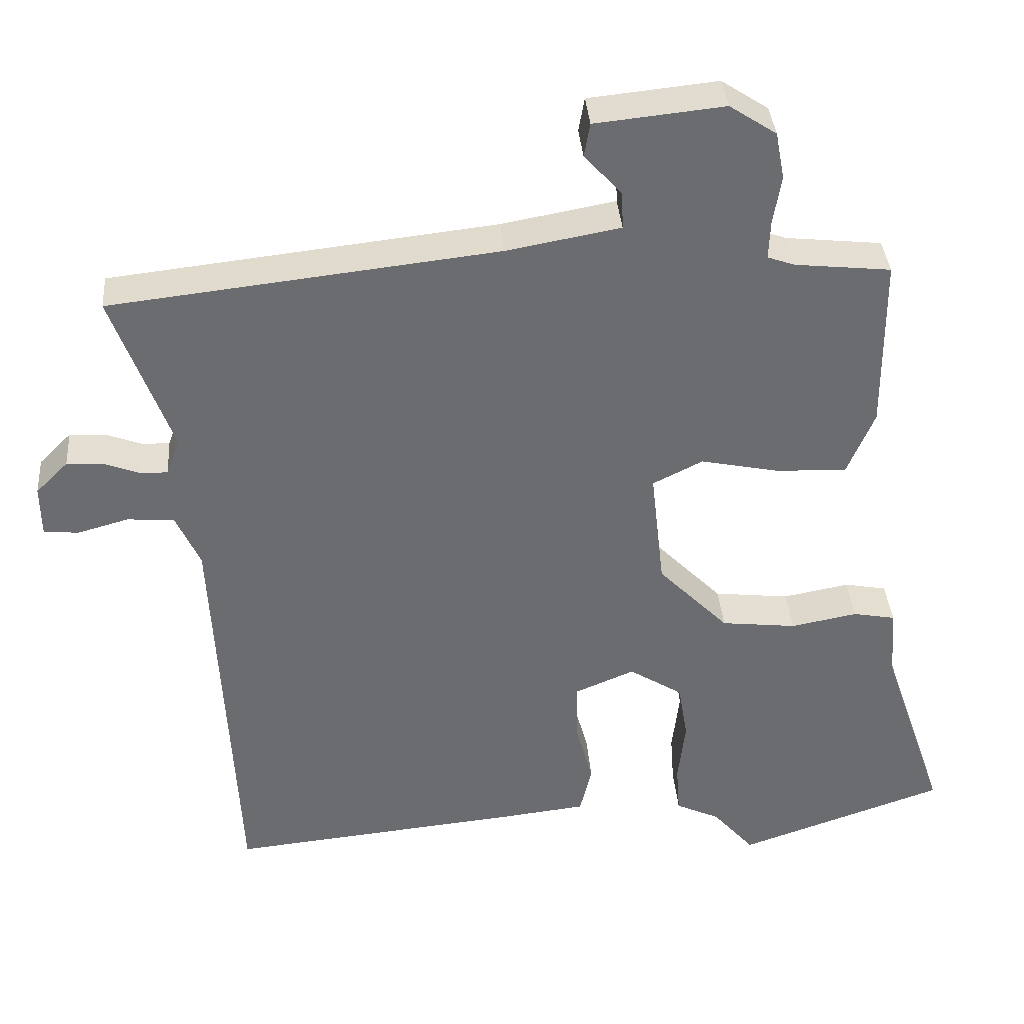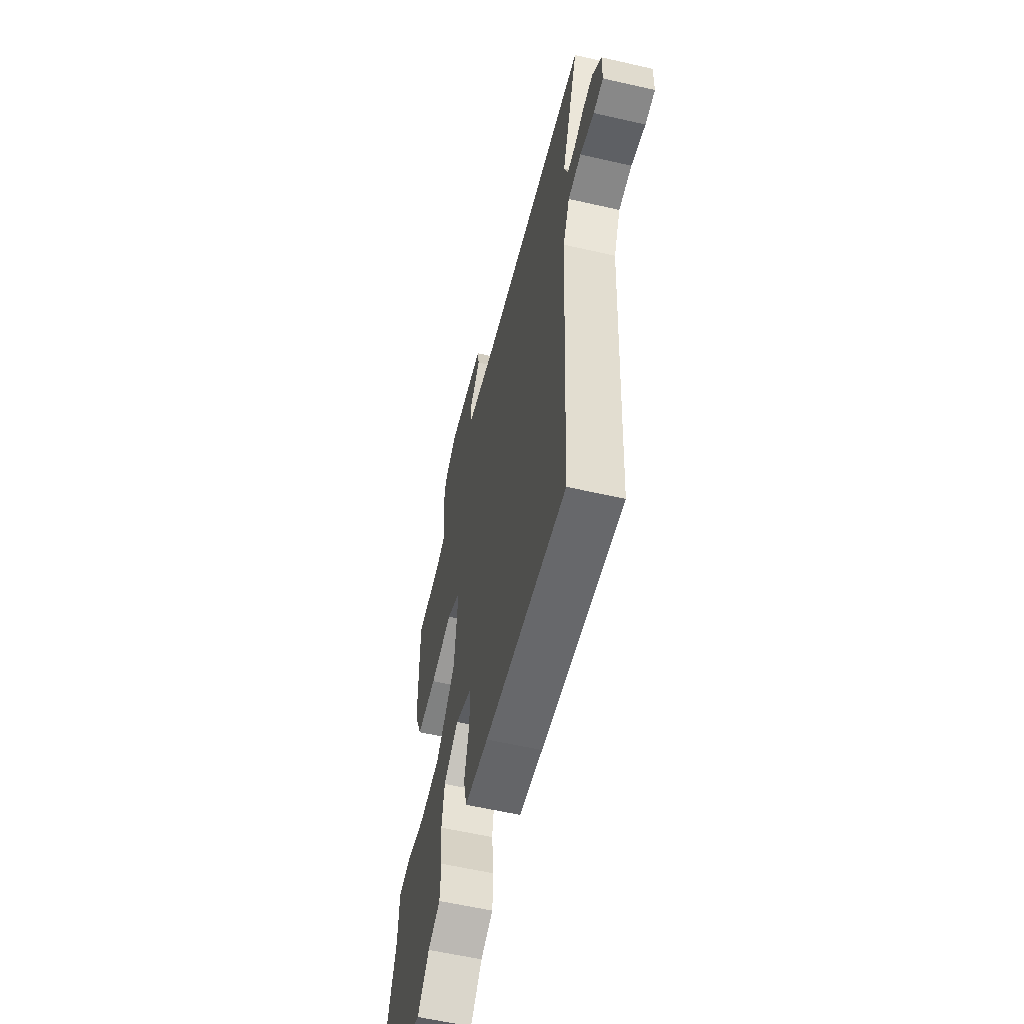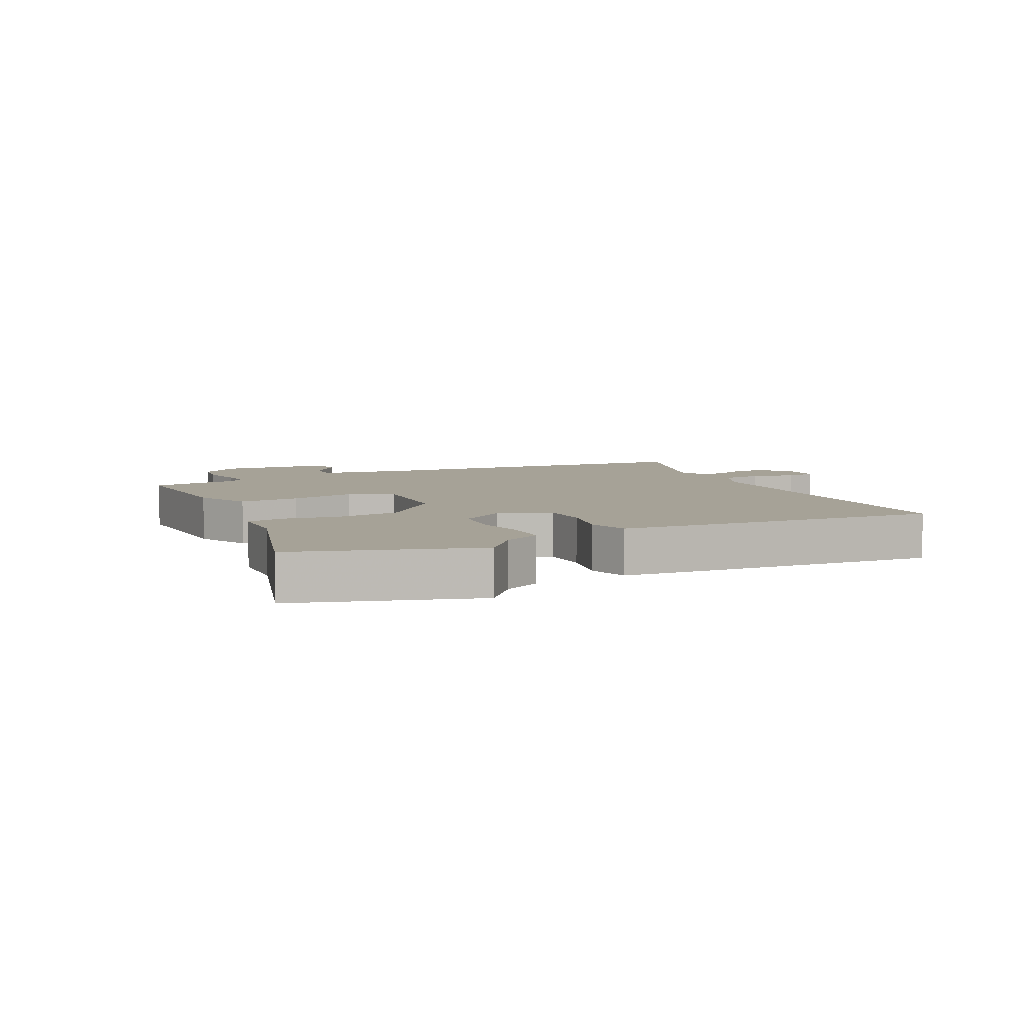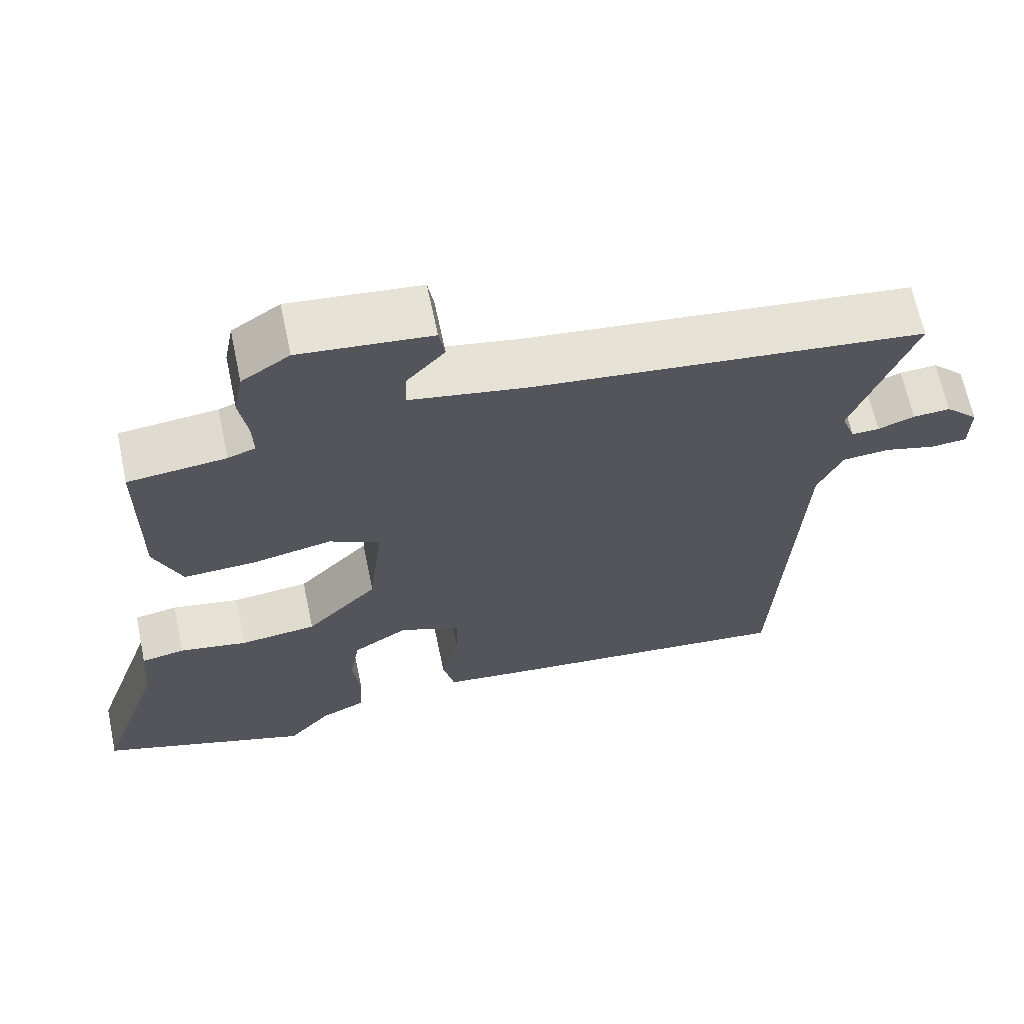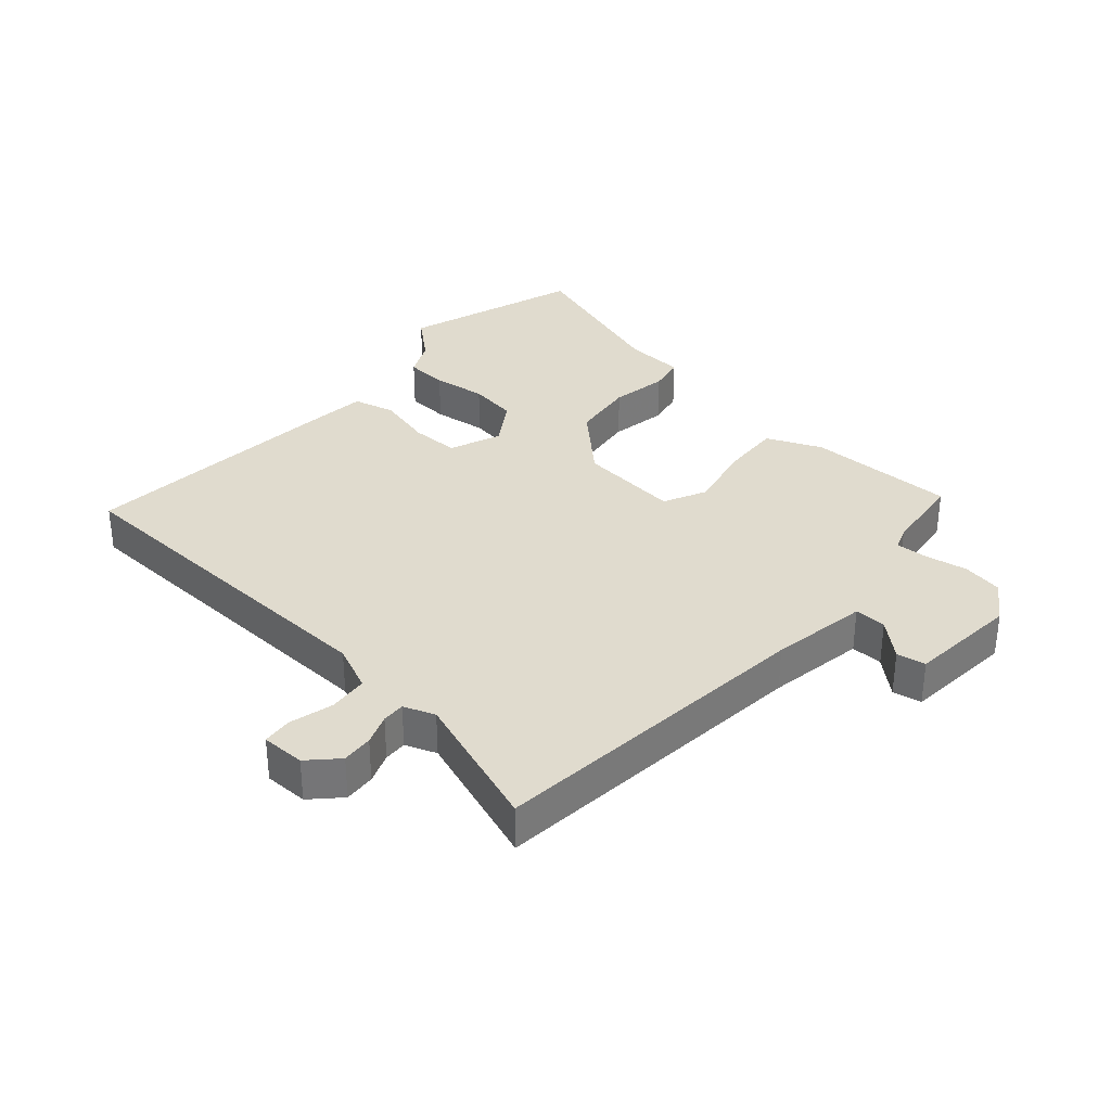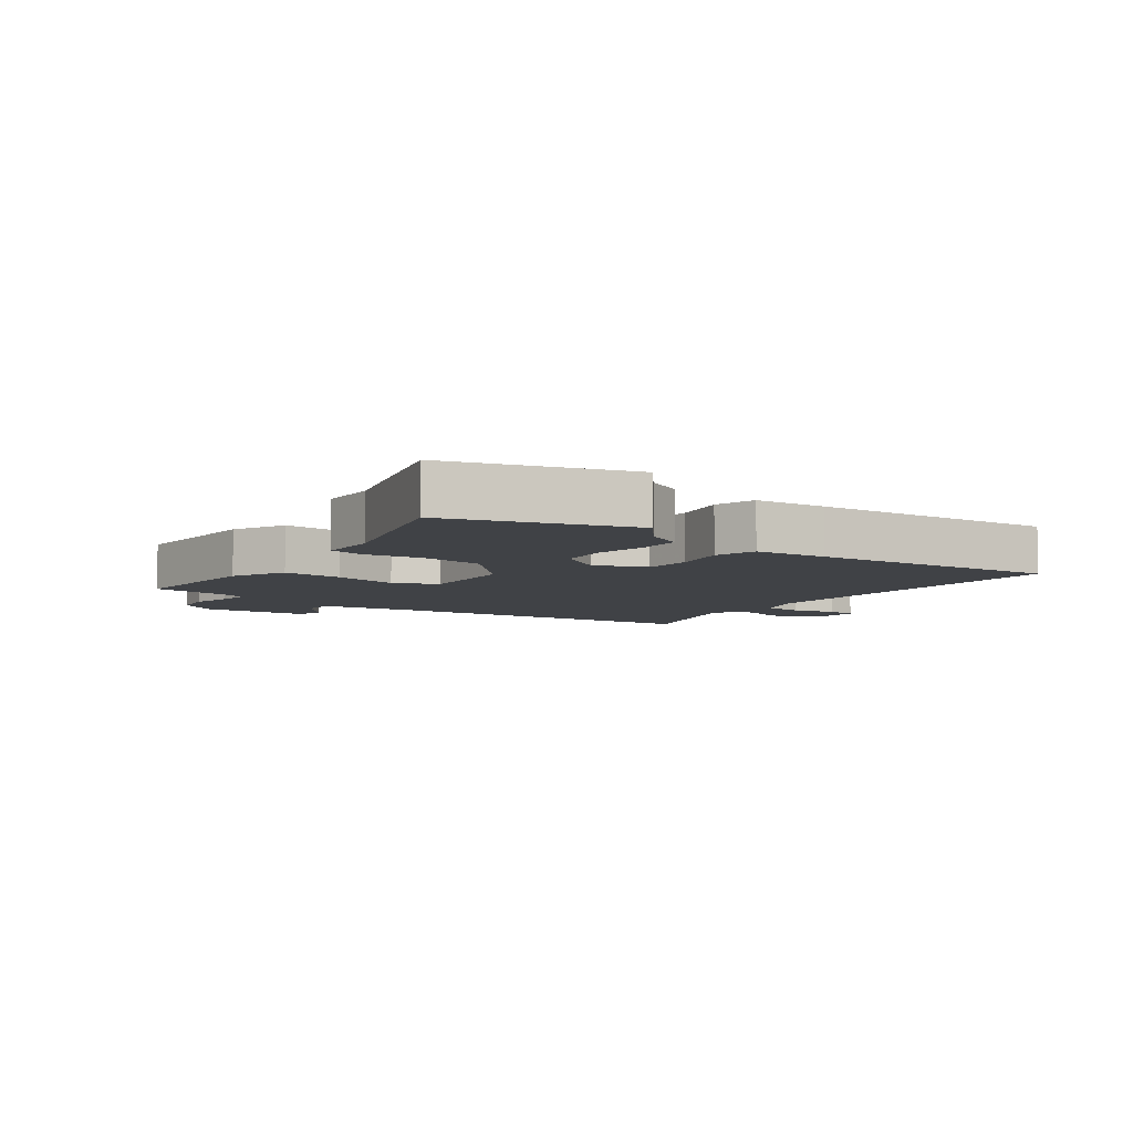
<metadata>
{"format":"obj","ext":"obj","renderer":"f3d","projection":"perspective","resolution":1024,"background":"white","views":[{"elev":36.6,"azim":-4.5,"up":"+Z"},{"elev":-57.9,"azim":-103.4,"up":"+Z"},{"elev":6.4,"azim":152.0,"up":"+Y"},{"elev":65.8,"azim":168.1,"up":"+Z"},{"elev":33.7,"azim":-49.3,"up":"+Y"},{"elev":-6.4,"azim":141.9,"up":"+Y"}]}
</metadata>
<code>
v 0.628 0.07 -0.456
v 0.345 0.07 -0.553
v 0.288 0.07 -0.488
v 0.228 0.07 -0.46
v 0.223 0.07 -0.392
v 0.233 0.07 -0.306
v 0.22 0.07 -0.228
v 0.147 0.07 -0.182
v 0.065 0.07 -0.216
v 0.066 0.07 -0.294
v 0.09 0.07 -0.383
v 0.074 0.07 -0.45
v -0.042 0.07 -0.463
v -0.442 0.07 -0.502
v -0.471 0.07 0.064
v -0.504 0.07 0.137
v -0.568 0.07 0.142
v -0.637 0.07 0.123
v -0.685 0.07 0.127
v -0.686 0.07 0.197
v -0.642 0.07 0.241
v -0.592 0.07 0.238
v -0.543 0.07 0.22
v -0.506 0.07 0.219
v -0.488 0.07 0.269
v -0.569 0.07 0.49
v -0.042 0.07 0.549
v 0.113 0.07 0.577
v 0.111 0.07 0.628
v 0.06 0.07 0.684
v 0.068 0.07 0.73
v 0.244 0.07 0.748
v 0.308 0.07 0.706
v 0.32 0.07 0.642
v 0.309 0.07 0.574
v 0.307 0.07 0.523
v 0.344 0.07 0.51
v 0.475 0.07 0.496
v 0.476 0.07 0.258
v 0.439 0.07 0.17
v 0.342 0.07 0.174
v 0.235 0.07 0.196
v 0.167 0.07 0.162
v 0.185 0.07 0
v 0.281 0.07 -0.098
v 0.384 0.07 -0.11
v 0.475 0.07 -0.093
v 0.533 0.07 -0.104
v 0.54 0.07 -0.2
v 0.628 0 -0.456
v 0.345 0 -0.553
v 0.288 0 -0.488
v 0.228 0 -0.46
v 0.223 0 -0.392
v 0.233 0 -0.306
v 0.22 0 -0.228
v 0.147 0 -0.182
v 0.065 0 -0.216
v 0.066 0 -0.294
v 0.09 0 -0.383
v 0.074 0 -0.45
v -0.042 0 -0.463
v -0.442 0 -0.502
v -0.471 0 0.064
v -0.504 0 0.137
v -0.568 0 0.142
v -0.637 0 0.123
v -0.685 0 0.127
v -0.686 0 0.197
v -0.642 0 0.241
v -0.592 0 0.238
v -0.543 0 0.22
v -0.506 0 0.219
v -0.488 0 0.269
v -0.569 0 0.49
v -0.042 0 0.549
v 0.113 0 0.577
v 0.111 0 0.628
v 0.06 0 0.684
v 0.068 0 0.73
v 0.244 0 0.748
v 0.308 0 0.706
v 0.32 0 0.642
v 0.309 0 0.574
v 0.307 0 0.523
v 0.344 0 0.51
v 0.475 0 0.496
v 0.476 0 0.258
v 0.439 0 0.17
v 0.342 0 0.174
v 0.235 0 0.196
v 0.167 0 0.162
v 0.185 0 0
v 0.281 0 -0.098
v 0.384 0 -0.11
v 0.475 0 -0.093
v 0.533 0 -0.104
v 0.54 0 -0.2
f 46 47 48 49
f 45 46 49 1
f 44 45 1 2
f 39 40 41 42
f 37 38 39 42
f 36 37 42 43
f 35 36 43
f 34 35 43
f 33 34 43
f 32 33 43
f 29 30 31 32
f 28 29 32 43
f 27 28 43 44
f 25 26 27 44
f 20 21 22 23
f 20 23 24
f 17 18 19 20
f 16 17 20 24
f 15 16 24 25
f 13 14 15
f 10 11 12 13
f 9 10 13 15
f 8 9 15 25
f 3 4 5 6
f 3 6 7
f 2 3 7
f 44 2 7
f 7 8 25 44
f 98 97 96 95
f 50 98 95 94
f 51 50 94 93
f 91 90 89 88
f 91 88 87 86
f 92 91 86 85
f 92 85 84
f 92 84 83
f 92 83 82
f 92 82 81
f 81 80 79 78
f 92 81 78 77
f 93 92 77 76
f 93 76 75 74
f 72 71 70 69
f 73 72 69
f 69 68 67 66
f 73 69 66 65
f 74 73 65 64
f 64 63 62
f 62 61 60 59
f 64 62 59 58
f 74 64 58 57
f 55 54 53 52
f 56 55 52
f 56 52 51
f 56 51 93
f 93 74 57 56
f 1 50 51 2
f 2 51 52 3
f 3 52 53 4
f 4 53 54 5
f 5 54 55 6
f 6 55 56 7
f 7 56 57 8
f 8 57 58 9
f 9 58 59 10
f 10 59 60 11
f 11 60 61 12
f 12 61 62 13
f 13 62 63 14
f 14 63 64 15
f 15 64 65 16
f 16 65 66 17
f 17 66 67 18
f 18 67 68 19
f 19 68 69 20
f 20 69 70 21
f 21 70 71 22
f 22 71 72 23
f 23 72 73 24
f 24 73 74 25
f 25 74 75 26
f 26 75 76 27
f 27 76 77 28
f 28 77 78 29
f 29 78 79 30
f 30 79 80 31
f 31 80 81 32
f 32 81 82 33
f 33 82 83 34
f 34 83 84 35
f 35 84 85 36
f 36 85 86 37
f 37 86 87 38
f 38 87 88 39
f 39 88 89 40
f 40 89 90 41
f 41 90 91 42
f 42 91 92 43
f 43 92 93 44
f 44 93 94 45
f 45 94 95 46
f 46 95 96 47
f 47 96 97 48
f 48 97 98 49
f 49 98 50 1

</code>
